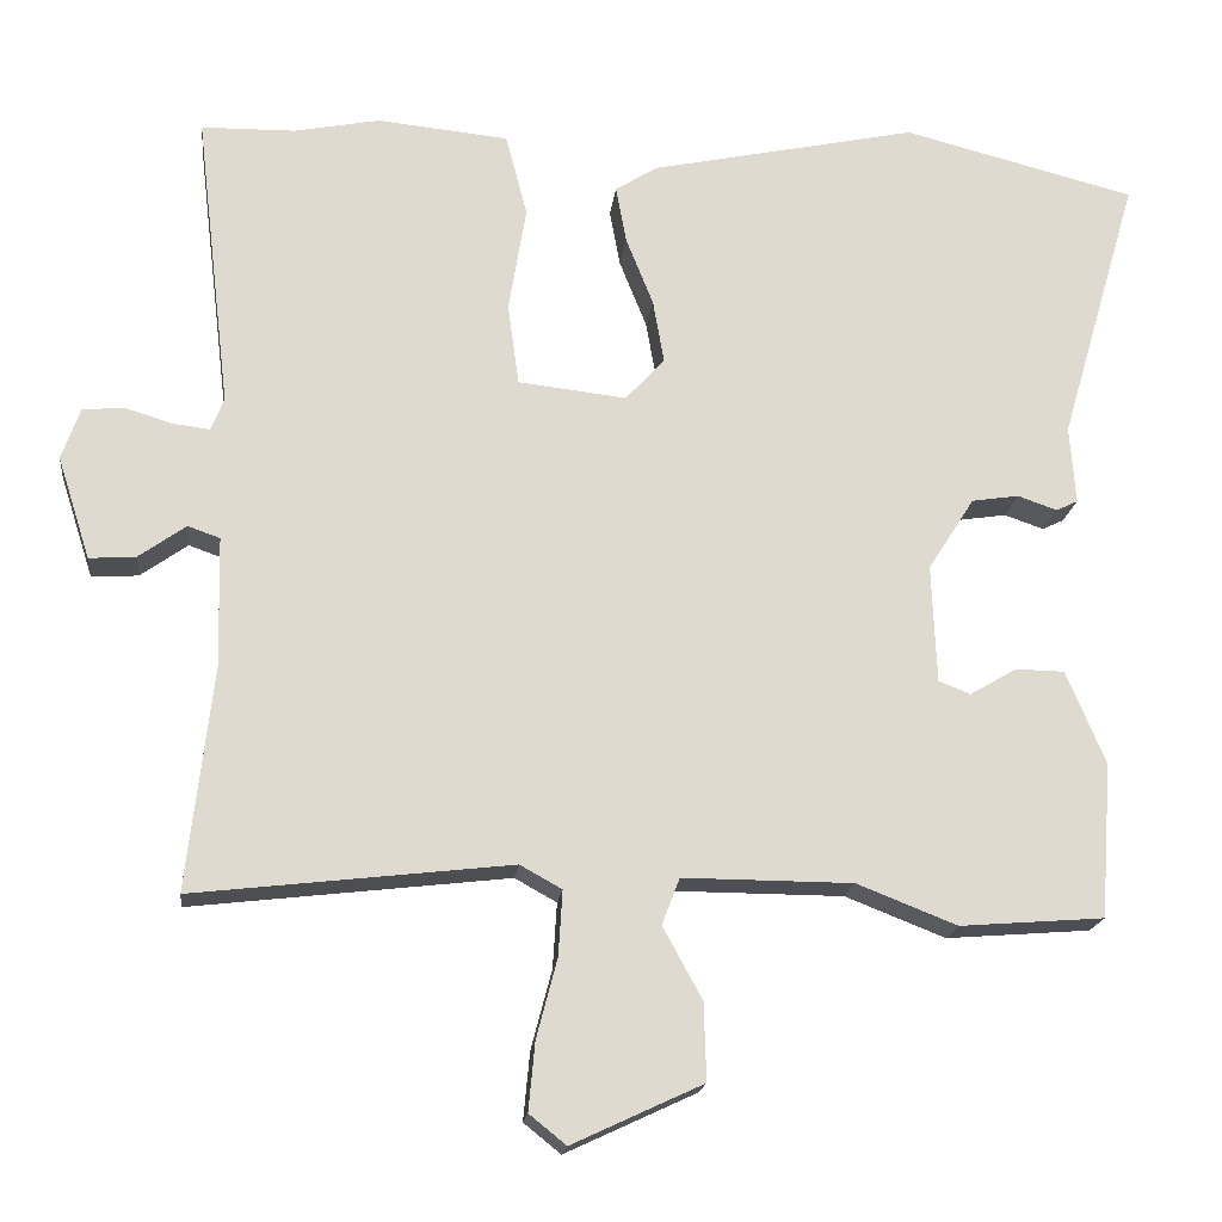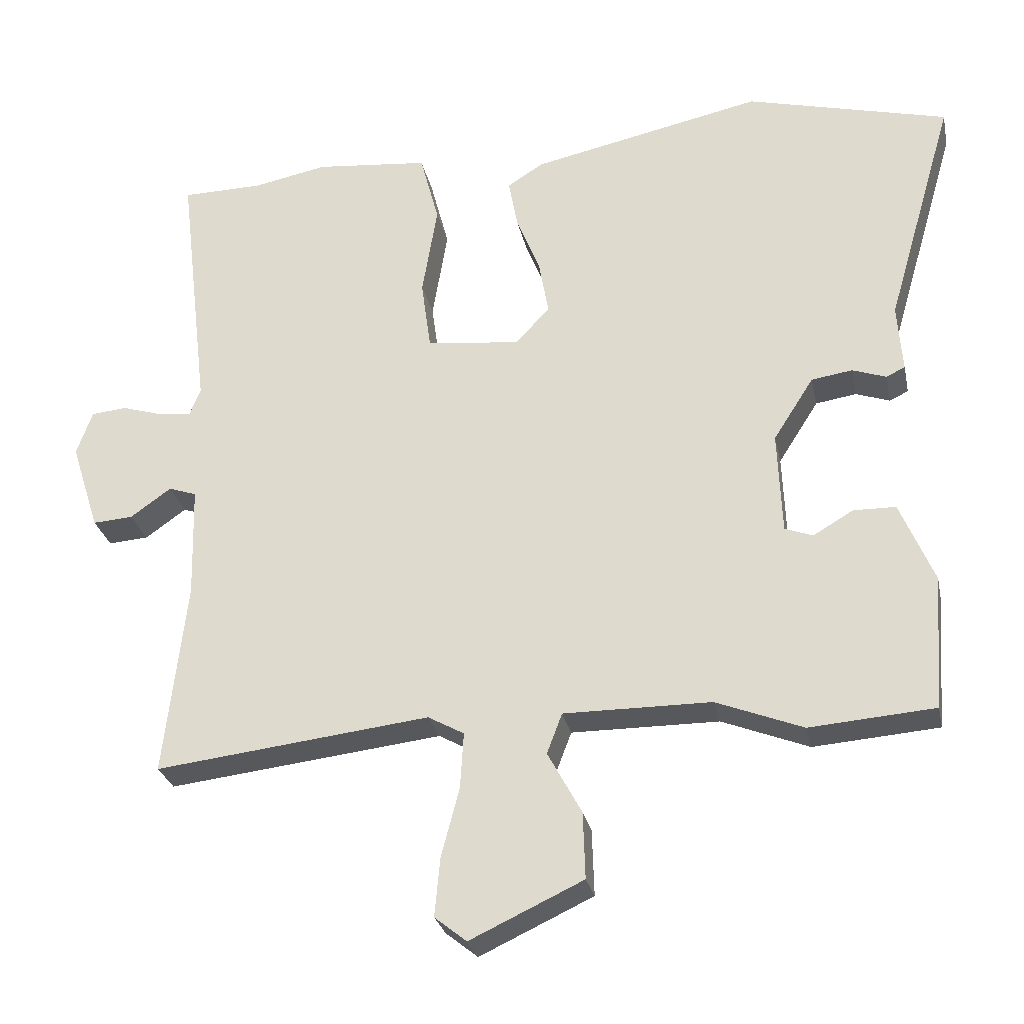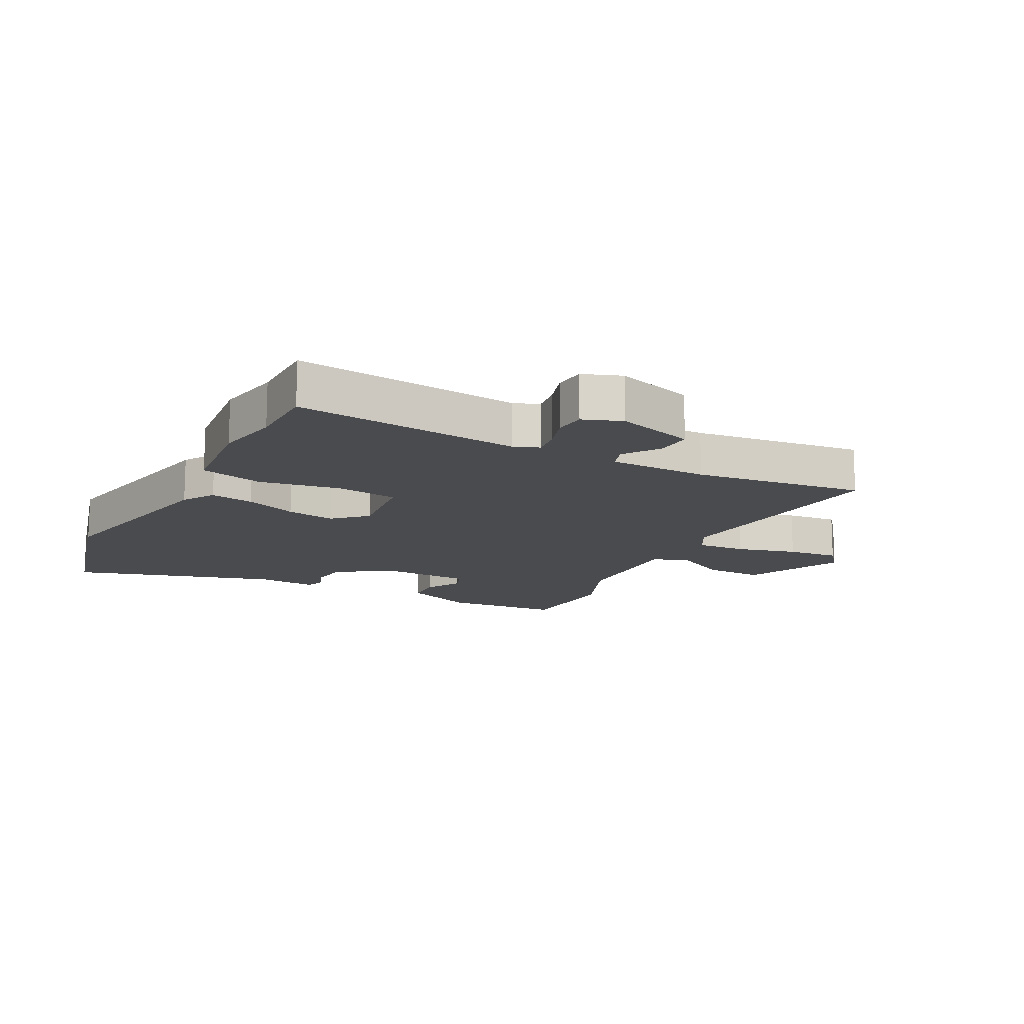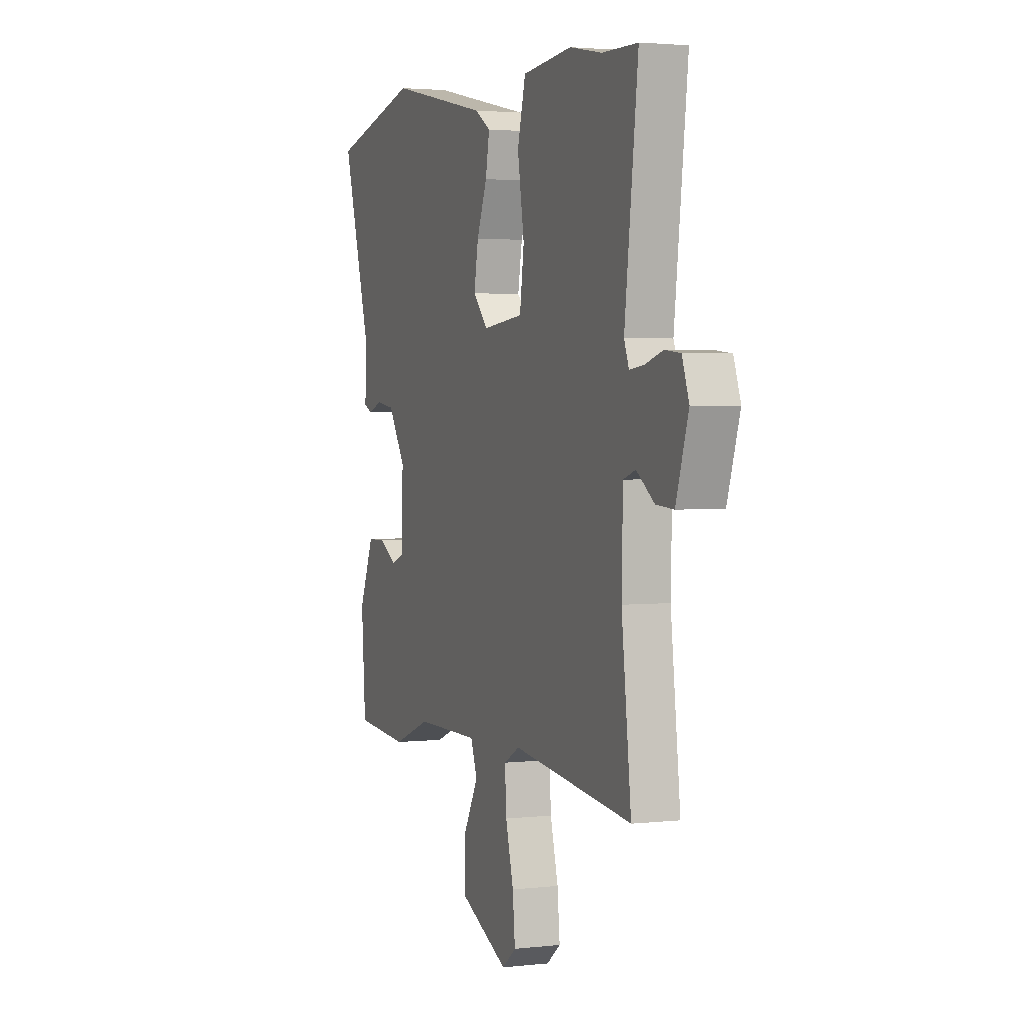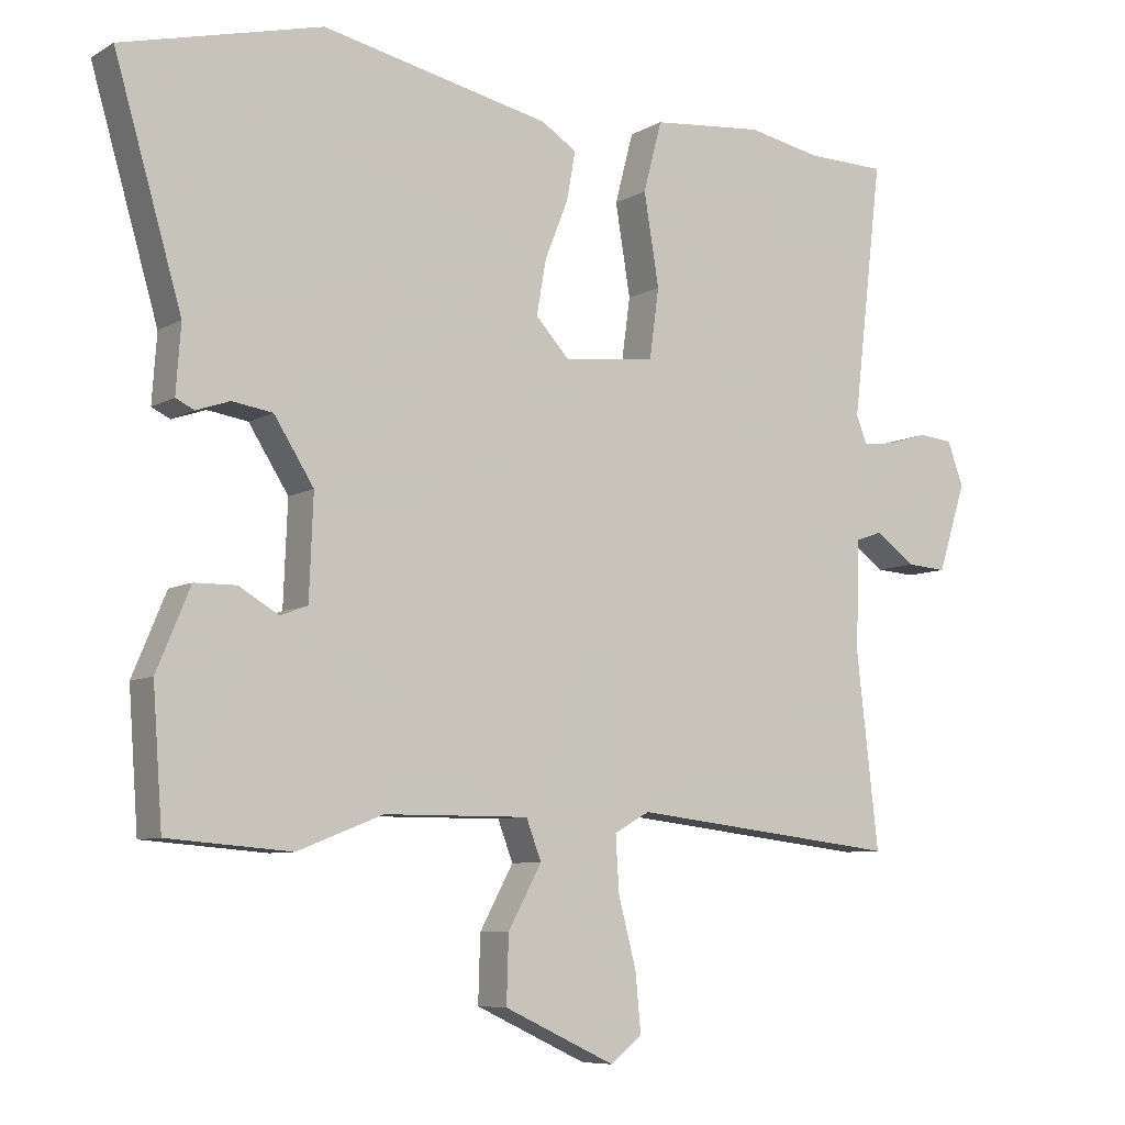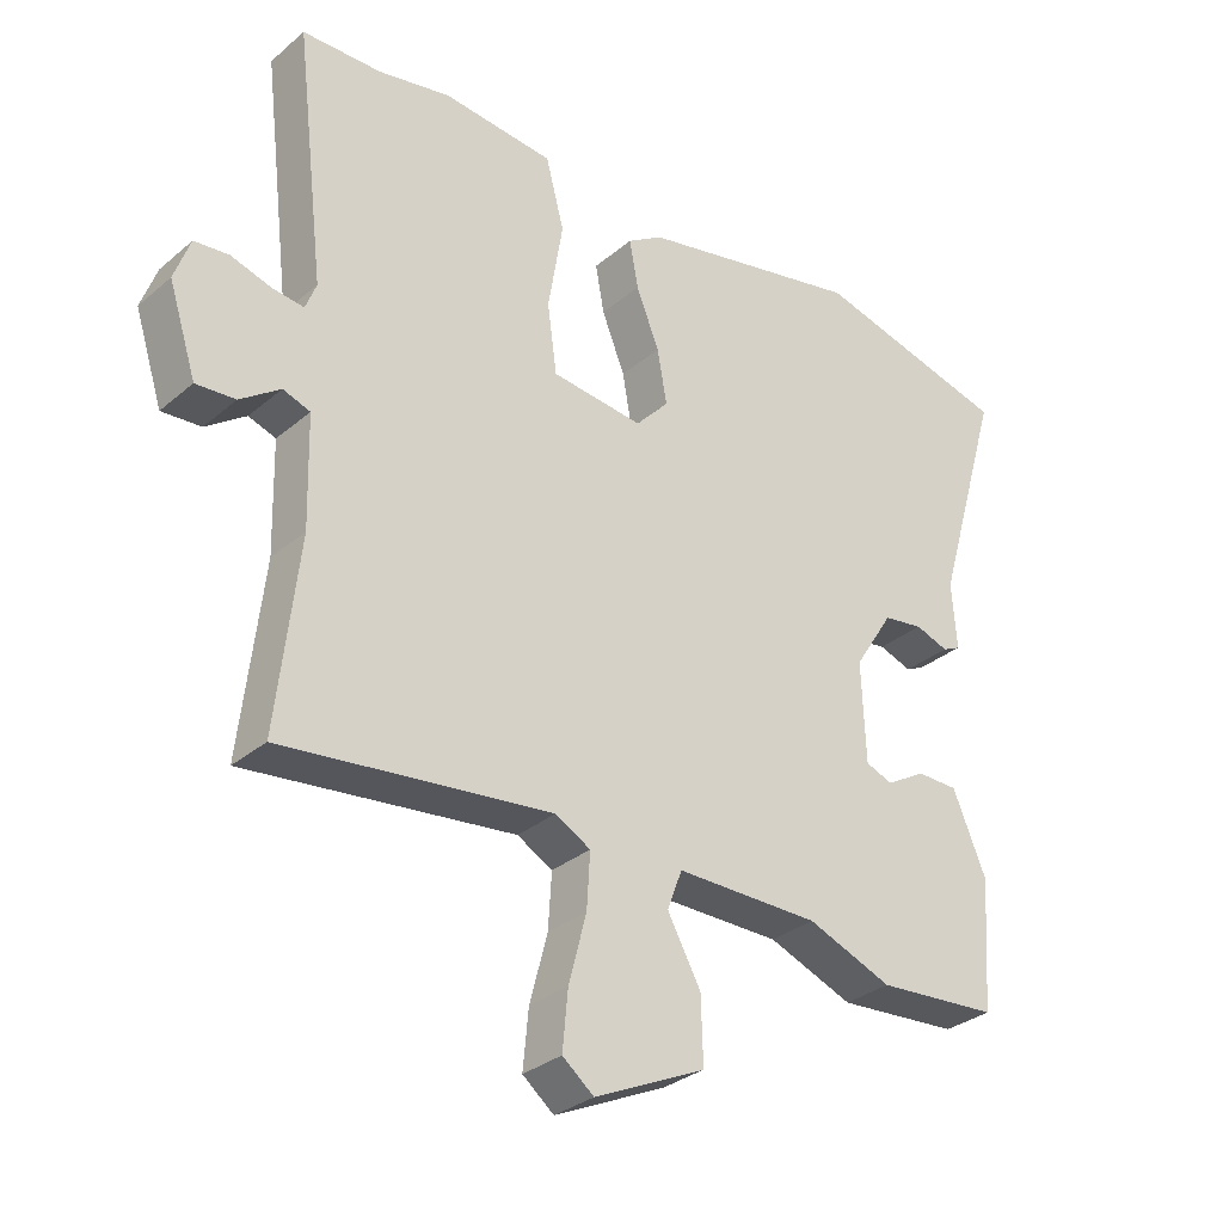
<metadata>
{"format":"obj","ext":"obj","renderer":"f3d","projection":"perspective","resolution":1024,"background":"white","views":[{"elev":-18.4,"azim":173.5,"up":"+Z"},{"elev":-27.7,"azim":-168.3,"up":"+Z"},{"elev":-14.3,"azim":63.0,"up":"+Y"},{"elev":2.7,"azim":68.6,"up":"+Z"},{"elev":-7.6,"azim":-33.1,"up":"+Z"},{"elev":-31.3,"azim":139.9,"up":"+Z"}]}
</metadata>
<code>
v -0.614 0.07 0.471
v -0.323 0.07 0.545
v 0.011 0.07 0.474
v 0.063 0.07 0.441
v 0.05 0.07 0.37
v 0.016 0.07 0.285
v 0.002 0.07 0.205
v 0.051 0.07 0.152
v 0.186 0.07 0.167
v 0.2 0.07 0.269
v 0.178 0.07 0.402
v 0.205 0.07 0.505
v 0.369 0.07 0.521
v 0.476 0.07 0.5
v 0.593 0.07 0.498
v 0.549 0.07 0.127
v 0.565 0.07 0.086
v 0.612 0.07 0.092
v 0.671 0.07 0.11
v 0.722 0.07 0.105
v 0.745 0.07 0.041
v 0.704 0.07 -0.087
v 0.646 0.07 -0.083
v 0.587 0.07 -0.041
v 0.547 0.07 -0.055
v 0.543 0.07 -0.217
v 0.575 0.07 -0.497
v 0.179 0.07 -0.451
v 0.127 0.07 -0.48
v 0.132 0.07 -0.561
v 0.158 0.07 -0.66
v 0.166 0.07 -0.745
v 0.12 0.07 -0.782
v -0.043 0.07 -0.706
v -0.04 0.07 -0.61
v 0.009 0.07 -0.52
v -0.013 0.07 -0.462
v -0.225 0.07 -0.463
v -0.35 0.07 -0.512
v -0.53 0.07 -0.498
v -0.544 0.07 -0.305
v -0.495 0.07 -0.188
v -0.434 0.07 -0.187
v -0.376 0.07 -0.221
v -0.336 0.07 -0.206
v -0.33 0.07 -0.058
v -0.388 0.07 0.033
v -0.447 0.07 0.042
v -0.496 0.07 0.025
v -0.523 0.07 0.038
v -0.516 0.07 0.136
v -0.614 0 0.471
v -0.323 0 0.545
v 0.011 0 0.474
v 0.063 0 0.441
v 0.05 0 0.37
v 0.016 0 0.285
v 0.002 0 0.205
v 0.051 0 0.152
v 0.186 0 0.167
v 0.2 0 0.269
v 0.178 0 0.402
v 0.205 0 0.505
v 0.369 0 0.521
v 0.476 0 0.5
v 0.593 0 0.498
v 0.549 0 0.127
v 0.565 0 0.086
v 0.612 0 0.092
v 0.671 0 0.11
v 0.722 0 0.105
v 0.745 0 0.041
v 0.704 0 -0.087
v 0.646 0 -0.083
v 0.587 0 -0.041
v 0.547 0 -0.055
v 0.543 0 -0.217
v 0.575 0 -0.497
v 0.179 0 -0.451
v 0.127 0 -0.48
v 0.132 0 -0.561
v 0.158 0 -0.66
v 0.166 0 -0.745
v 0.12 0 -0.782
v -0.043 0 -0.706
v -0.04 0 -0.61
v 0.009 0 -0.52
v -0.013 0 -0.462
v -0.225 0 -0.463
v -0.35 0 -0.512
v -0.53 0 -0.498
v -0.544 0 -0.305
v -0.495 0 -0.188
v -0.434 0 -0.187
v -0.376 0 -0.221
v -0.336 0 -0.206
v -0.33 0 -0.058
v -0.388 0 0.033
v -0.447 0 0.042
v -0.496 0 0.025
v -0.523 0 0.038
v -0.516 0 0.136
f 48 49 50 51
f 4 5 6
f 3 4 6
f 2 3 6
f 1 2 6
f 51 1 6
f 48 51 6
f 47 48 6
f 46 47 6 7
f 45 46 7 8
f 42 43 44
f 41 42 44
f 40 41 44
f 39 40 44
f 38 39 44
f 37 38 44 45
f 34 35 36
f 33 34 36
f 32 33 36
f 31 32 36
f 30 31 36
f 29 30 36 37
f 45 8 9
f 37 45 9
f 29 37 9
f 28 29 9
f 22 23 24
f 21 22 24
f 20 21 24
f 19 20 24
f 18 19 24
f 17 18 24 25
f 16 17 25
f 14 15 16
f 16 25 26
f 14 16 26
f 13 14 26
f 12 13 26
f 11 12 26
f 10 11 26
f 26 27 28
f 10 26 28
f 9 10 28
f 102 101 100 99
f 57 56 55
f 57 55 54
f 57 54 53
f 57 53 52
f 57 52 102
f 57 102 99
f 57 99 98
f 58 57 98 97
f 59 58 97 96
f 95 94 93
f 95 93 92
f 95 92 91
f 95 91 90
f 95 90 89
f 96 95 89 88
f 87 86 85
f 87 85 84
f 87 84 83
f 87 83 82
f 87 82 81
f 88 87 81 80
f 60 59 96
f 60 96 88
f 60 88 80
f 60 80 79
f 75 74 73
f 75 73 72
f 75 72 71
f 75 71 70
f 75 70 69
f 76 75 69 68
f 76 68 67
f 67 66 65
f 77 76 67
f 77 67 65
f 77 65 64
f 77 64 63
f 77 63 62
f 77 62 61
f 79 78 77
f 79 77 61
f 79 61 60
f 1 52 53 2
f 2 53 54 3
f 3 54 55 4
f 4 55 56 5
f 5 56 57 6
f 6 57 58 7
f 7 58 59 8
f 8 59 60 9
f 9 60 61 10
f 10 61 62 11
f 11 62 63 12
f 12 63 64 13
f 13 64 65 14
f 14 65 66 15
f 15 66 67 16
f 16 67 68 17
f 17 68 69 18
f 18 69 70 19
f 19 70 71 20
f 20 71 72 21
f 21 72 73 22
f 22 73 74 23
f 23 74 75 24
f 24 75 76 25
f 25 76 77 26
f 26 77 78 27
f 27 78 79 28
f 28 79 80 29
f 29 80 81 30
f 30 81 82 31
f 31 82 83 32
f 32 83 84 33
f 33 84 85 34
f 34 85 86 35
f 35 86 87 36
f 36 87 88 37
f 37 88 89 38
f 38 89 90 39
f 39 90 91 40
f 40 91 92 41
f 41 92 93 42
f 42 93 94 43
f 43 94 95 44
f 44 95 96 45
f 45 96 97 46
f 46 97 98 47
f 47 98 99 48
f 48 99 100 49
f 49 100 101 50
f 50 101 102 51
f 51 102 52 1

</code>
